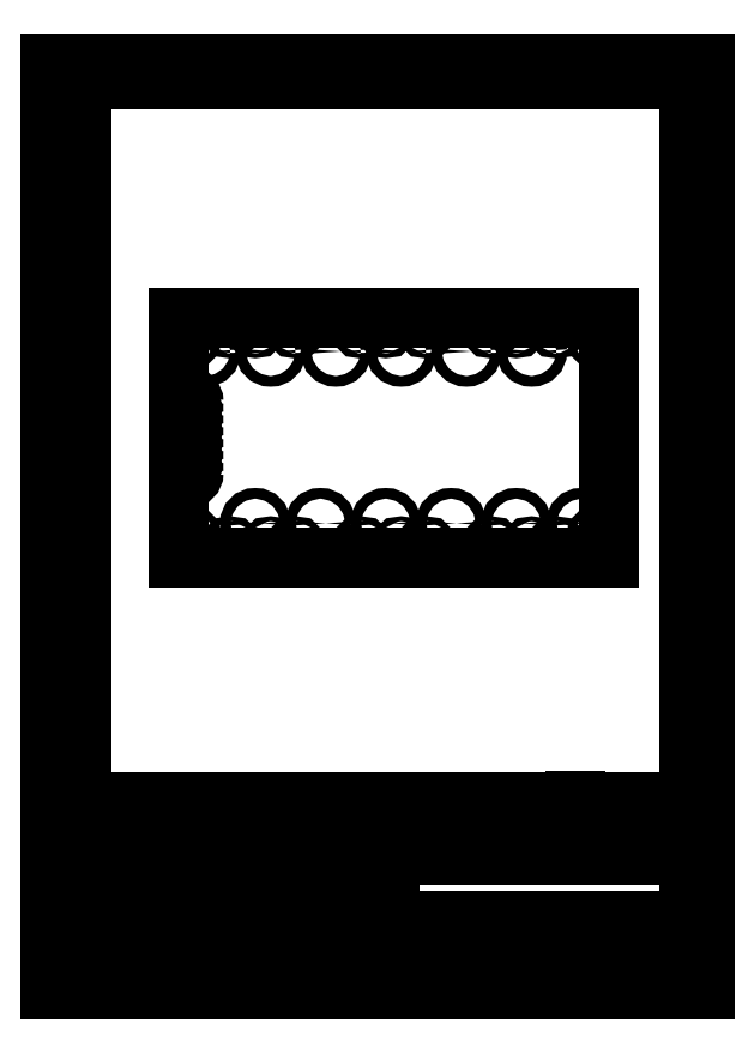
<metadata>
{"format":"dxf","ext":"dxf","renderer":"ezdxf+matplotlib","layout":"modelspace","background":"white","min_lineweight":24,"dpi":150}
</metadata>
<code>
0
SECTION
2
ENTITIES
0
LINE
8
0
10
0.3968
20
0.2053
30
0
11
8.074
21
0.2053
31
0
0
LINE
8
0
10
0.003104
20
0.008456
30
0
11
8.271
21
0.008456
31
0
0
LINE
8
0
10
0.003104
20
0.008456
30
0
11
0.003104
21
11.7
31
0
0
LINE
8
0
10
0.003104
20
11.7
30
0
11
8.271
21
11.7
31
0
0
LINE
8
0
10
8.271
20
0.008456
30
0
11
8.271
21
11.7
31
0
0
LINE
8
0
10
0.3968
20
11.5
30
0
11
8.074
21
11.5
31
0
0
LINE
8
0
10
8.074
20
0.2053
30
0
11
7.126
21
0.2053
31
0
0
LINE
8
0
10
0.3968
20
0.2053
30
0
11
0.3968
21
11.5
31
0
0
LINE
8
0
10
0.3981
20
0.3689
30
0
11
8.074
21
0.3689
31
0
0
LINE
8
0
10
8.074
20
1.708
30
0
11
0.3981
21
1.708
31
0
0
LINE
8
0
10
0.3981
20
2.377
30
0
11
8.074
21
2.377
31
0
0
LINE
8
0
10
8.271
20
11.5
30
0
11
8.271
21
11.7
31
0
0
LINE
8
0
10
1.461
20
1.708
30
0
11
1.461
21
0.2016
31
0
0
LINE
8
0
10
4.288
20
1.038
30
0
11
0.3981
21
1.038
31
0
0
LINE
8
0
10
4.288
20
1.206
30
0
11
0.3981
21
1.206
31
0
0
LINE
8
0
10
4.288
20
1.373
30
0
11
0.3981
21
1.373
31
0
0
LINE
8
0
10
4.288
20
1.54
30
0
11
0.3981
21
1.54
31
0
0
LINE
8
0
10
2.548
20
0.2016
30
0
11
2.548
21
1.708
31
0
0
LINE
8
0
10
0.3981
20
2.377
30
0
11
0.3981
21
0.2016
31
0
0
LINE
8
0
10
0.7052
20
1.708
30
0
11
0.7052
21
0.2016
31
0
0
LINE
8
0
10
1.729
20
1.708
30
0
11
1.729
21
2.377
31
0
0
LINE
8
0
10
2.146
20
1.708
30
0
11
2.146
21
0.2016
31
0
0
LINE
8
0
10
2.957
20
1.038
30
0
11
2.957
21
1.708
31
0
0
LINE
8
0
10
2.548
20
0.5363
30
0
11
0.3981
21
0.5363
31
0
0
LINE
8
0
10
3.571
20
2.377
30
0
11
3.571
21
0.8709
31
0
0
LINE
8
0
10
2.548
20
0.7036
30
0
11
0.3981
21
0.7036
31
0
0
LINE
8
0
10
2.548
20
0.8709
30
0
11
0.3981
21
0.8709
31
0
0
LINE
8
0
10
2.548
20
0.8709
30
0
11
8.074
21
0.8709
31
0
0
LINE
8
0
10
4.288
20
2.377
30
0
11
4.288
21
0.2016
31
0
0
LINE
8
0
10
6.334
20
0.2053
30
0
11
6.334
21
0.3726
31
0
0
LINE
8
0
10
6.641
20
2.13
30
0
11
6.641
21
2.381
31
0
0
LINE
8
0
10
7.562
20
0.3726
30
0
11
7.562
21
0.8746
31
0
0
LINE
8
0
10
8.074
20
2.126
30
0
11
4.288
21
2.126
31
0
0
LINE
8
0
10
8.074
20
0.54
30
0
11
7.562
21
0.54
31
0
0
LINE
8
0
10
8.074
20
0.2053
30
0
11
8.074
21
11.5
31
0
0
MTEXT
8
0
10
6.219
20
0.7814
30
0
40
0.25
41
0
71
     2
72
     1
1
Battery PCB
7
SLDTEXTSTYLE0
73
     1
44
1
0
MTEXT
8
0
10
2.588
20
0.3177
30
0
40
0.059
41
0
71
     1
72
     1
1
WEIGHT:
7
SLDTEXTSTYLE0
73
     1
44
1
0
MTEXT
8
0
10
7.717
20
0.7683
30
0
40
0.1146
41
0
71
     1
72
     1
1
A4
7
SLDTEXTSTYLE0
73
     1
44
1
0
MTEXT
8
0
10
6.392
20
0.3195
30
0
40
0.05906
41
0
71
     1
72
     1
1
SHEET 1 OF 1
7
SLDTEXTSTYLE1
73
     1
44
1
0
MTEXT
8
0
10
4.338
20
0.3158
30
0
40
0.05906
41
0
71
     1
72
     1
1
SCALE:1:1
7
SLDTEXTSTYLE0
73
     1
44
1
0
MTEXT
8
0
10
4.338
20
0.787
30
0
40
0.05906
41
0
71
     1
72
     1
1
DWG NO.
7
SLDTEXTSTYLE0
73
     1
44
1
0
MTEXT
8
0
10
4.333
20
1.63
30
0
40
0.05906
41
0
71
     1
72
     1
1
TITLE:
7
SLDTEXTSTYLE0
73
     1
44
1
0
MTEXT
8
0
10
6.74
20
2.266
30
0
40
0.05906
41
0
71
     1
72
     1
1
REVISION
7
SLDTEXTSTYLE0
73
     1
44
1
0
MTEXT
8
0
10
5.138
20
2.274
30
0
40
0.05906
41
0
71
     1
72
     1
1
DO NOT SCALE DRAWING
7
SLDTEXTSTYLE0
73
     1
44
1
0
MTEXT
8
0
10
2.589
20
0.831
30
0
40
0.05906
41
0
71
     1
72
     1
1
MATERIAL:
7
SLDTEXTSTYLE0
73
     1
44
1
0
MTEXT
8
0
10
2.257
20
1.642
30
0
40
0.05906
41
0
71
     1
72
     1
1
DATE
7
SLDTEXTSTYLE0
73
     1
44
1
0
MTEXT
8
0
10
1.58
20
1.641
30
0
40
0.05906
41
0
71
     1
72
     1
1
SIGNATURE
7
SLDTEXTSTYLE0
73
     1
44
1
0
MTEXT
8
0
10
0.9619
20
1.639
30
0
40
0.05906
41
0
71
     1
72
     1
1
NAME
7
SLDTEXTSTYLE0
73
     1
44
1
0
INSERT
8
0
2
SW_NOTE_0
10
3.599
20
2.252
30
0
0
MTEXT
8
0
10
1.751
20
2.324
30
0
40
0.05906
41
0
71
     1
72
     1
1
FINISH:
7
SLDTEXTSTYLE0
73
     1
44
1
0
INSERT
8
0
2
SW_NOTE_1
10
0.4214
20
2.248
30
0
0
MTEXT
8
0
10
0.4244
20
0.8059
30
0
40
0.05906
41
0
71
     1
72
     1
1
Q.A
7
SLDTEXTSTYLE0
73
     1
44
1
0
MTEXT
8
0
10
0.416
20
0.9785
30
0
40
0.05906
41
0
71
     1
72
     1
1
MFG
7
SLDTEXTSTYLE0
73
     1
44
1
0
MTEXT
8
0
10
0.4139
20
1.149
30
0
40
0.05906
41
0
71
     1
72
     1
1
APPV'D
7
SLDTEXTSTYLE0
73
     1
44
1
0
MTEXT
8
0
10
0.4142
20
1.31
30
0
40
0.05906
41
0
71
     1
72
     1
1
CHK'D
7
SLDTEXTSTYLE0
73
     1
44
1
0
MTEXT
8
0
10
0.4064
20
1.478
30
0
40
0.05906
41
0
71
     1
72
     1
1
DRAWN
7
SLDTEXTSTYLE0
73
     1
44
1
0
LINE
8
0
10
1.619
20
8.5
30
0
11
7.069
21
8.5
31
0
0
CIRCLE
8
0
10
1.744
20
6.533
30
0
40
0.06533
0
CIRCLE
8
0
10
1.744
20
6.683
30
0
40
0.06533
0
CIRCLE
8
0
10
1.744
20
6.833
30
0
40
0.06533
0
CIRCLE
8
0
10
1.744
20
7.433
30
0
40
0.06533
0
CIRCLE
8
0
10
1.744
20
7.283
30
0
40
0.06533
0
CIRCLE
8
0
10
1.744
20
7.133
30
0
40
0.06533
0
CIRCLE
8
0
10
1.744
20
6.983
30
0
40
0.06533
0
CIRCLE
8
0
10
6.4
20
8.394
30
0
40
0.03125
0
CIRCLE
8
0
10
6.085
20
5.572
30
0
40
0.03125
0
CIRCLE
8
0
10
2.785
20
5.572
30
0
40
0.03125
0
CIRCLE
8
0
10
6.944
20
5.716
30
0
40
0.043
0
CIRCLE
8
0
10
6.944
20
8.25
30
0
40
0.043
0
CIRCLE
8
0
10
5.575
20
5.572
30
0
40
0.03125
0
CIRCLE
8
0
10
5.89
20
5.896
30
0
40
0.0675
0
CIRCLE
8
0
10
5.26
20
8.071
30
0
40
0.0675
0
CIRCLE
8
0
10
5.575
20
8.394
30
0
40
0.03125
0
CIRCLE
8
0
10
5.89
20
8.397
30
0
40
0.03125
0
CIRCLE
8
0
10
4.24
20
8.397
30
0
40
0.03125
0
CIRCLE
8
0
10
6.715
20
5.896
30
0
40
0.0675
0
CIRCLE
8
0
10
6.4
20
5.572
30
0
40
0.03125
0
CIRCLE
8
0
10
6.085
20
8.071
30
0
40
0.0675
0
CIRCLE
8
0
10
3.925
20
5.572
30
0
40
0.03125
0
CIRCLE
8
0
10
4.24
20
5.896
30
0
40
0.0675
0
CIRCLE
8
0
10
1.744
20
5.716
30
0
40
0.043
0
CIRCLE
8
0
10
1.744
20
8.25
30
0
40
0.043
0
CIRCLE
8
0
10
3.61
20
8.071
30
0
40
0.0675
0
CIRCLE
8
0
10
3.925
20
8.394
30
0
40
0.03125
0
CIRCLE
8
0
10
4.435
20
5.572
30
0
40
0.03125
0
CIRCLE
8
0
10
4.75
20
8.394
30
0
40
0.03125
0
CIRCLE
8
0
10
5.065
20
5.896
30
0
40
0.0675
0
CIRCLE
8
0
10
4.75
20
5.572
30
0
40
0.03125
0
CIRCLE
8
0
10
4.435
20
8.071
30
0
40
0.0675
0
CIRCLE
8
0
10
3.415
20
5.896
30
0
40
0.0675
0
CIRCLE
8
0
10
3.1
20
5.572
30
0
40
0.03125
0
CIRCLE
8
0
10
3.1
20
8.394
30
0
40
0.03125
0
CIRCLE
8
0
10
2.785
20
8.071
30
0
40
0.0675
0
CIRCLE
8
0
10
2.59
20
5.896
30
0
40
0.0675
0
CIRCLE
8
0
10
2.59
20
8.397
30
0
40
0.03125
0
CIRCLE
8
0
10
1.96
20
8.071
30
0
40
0.0675
0
CIRCLE
8
0
10
2.275
20
5.572
30
0
40
0.03125
0
CIRCLE
8
0
10
2.275
20
8.394
30
0
40
0.03125
0
LINE
8
0
10
7.069
20
8.5
30
0
11
7.069
21
5.466
31
0
0
LINE
8
0
10
1.619
20
5.466
30
0
11
7.069
21
5.466
31
0
0
LINE
8
0
10
1.619
20
8.5
30
0
11
1.619
21
5.466
31
0
0
MTEXT
8
0
10
0
20
0.3989
30
0
40
0.143
41
0
71
     1
72
     1
1
SolidWorks Student Edition.
7
SLDTEXTSTYLE2
73
     1
44
1
0
MTEXT
8
0
10
0
20
0.1844
30
0
40
0.143
41
0
71
     1
72
     1
1
For Academic Use Only.
7
SLDTEXTSTYLE2
73
     1
44
1
0
ENDSEC
0
EOF

</code>
